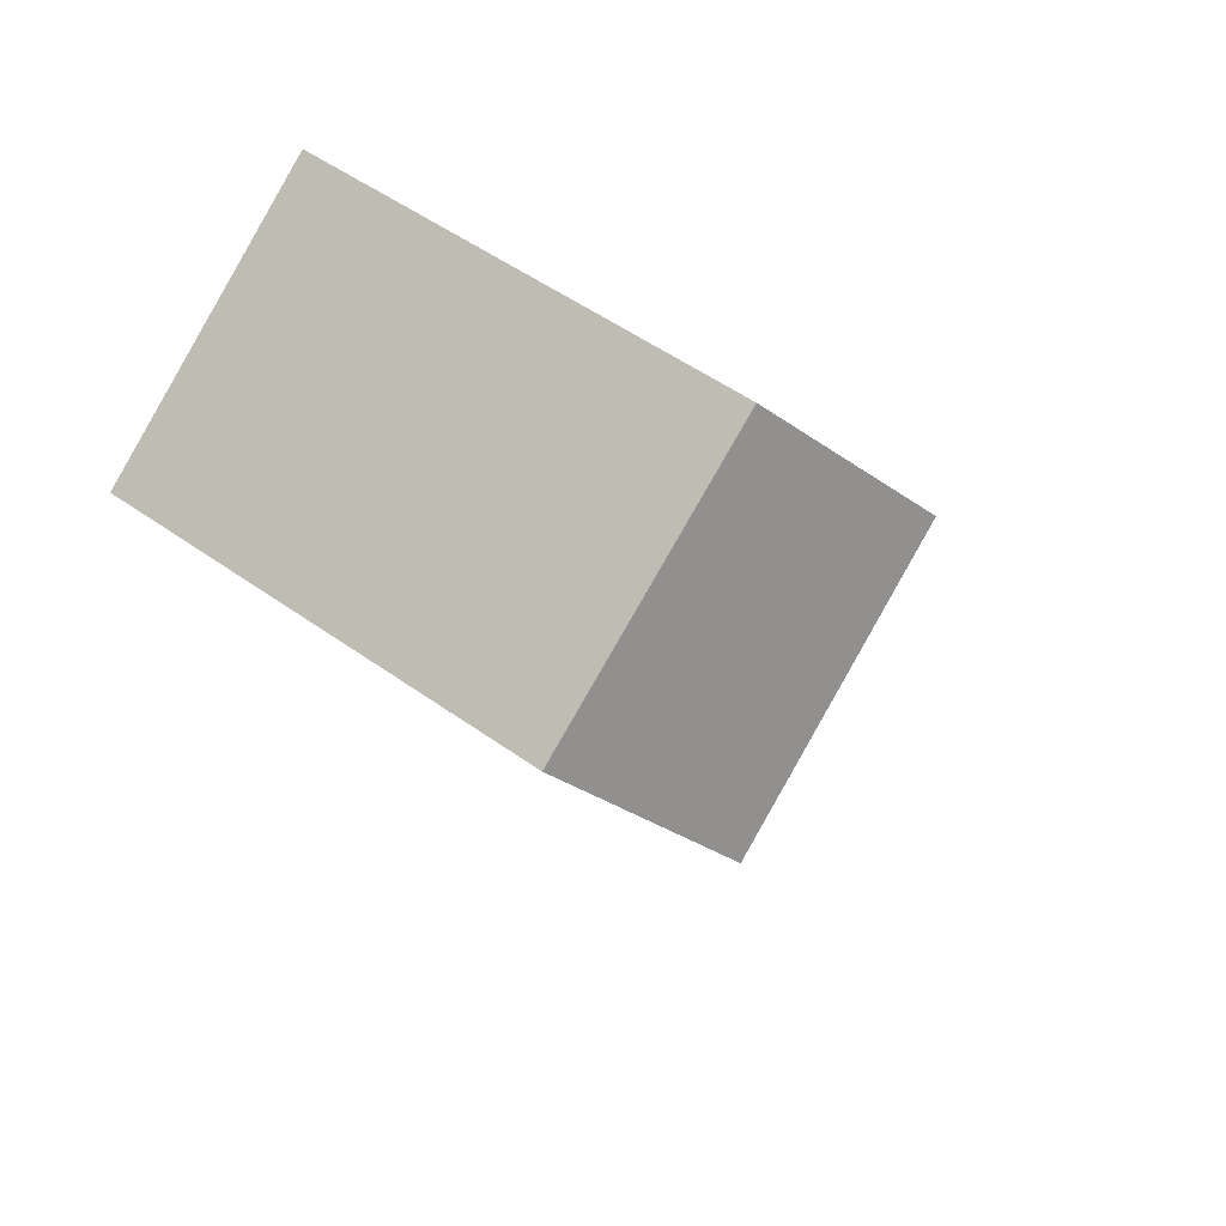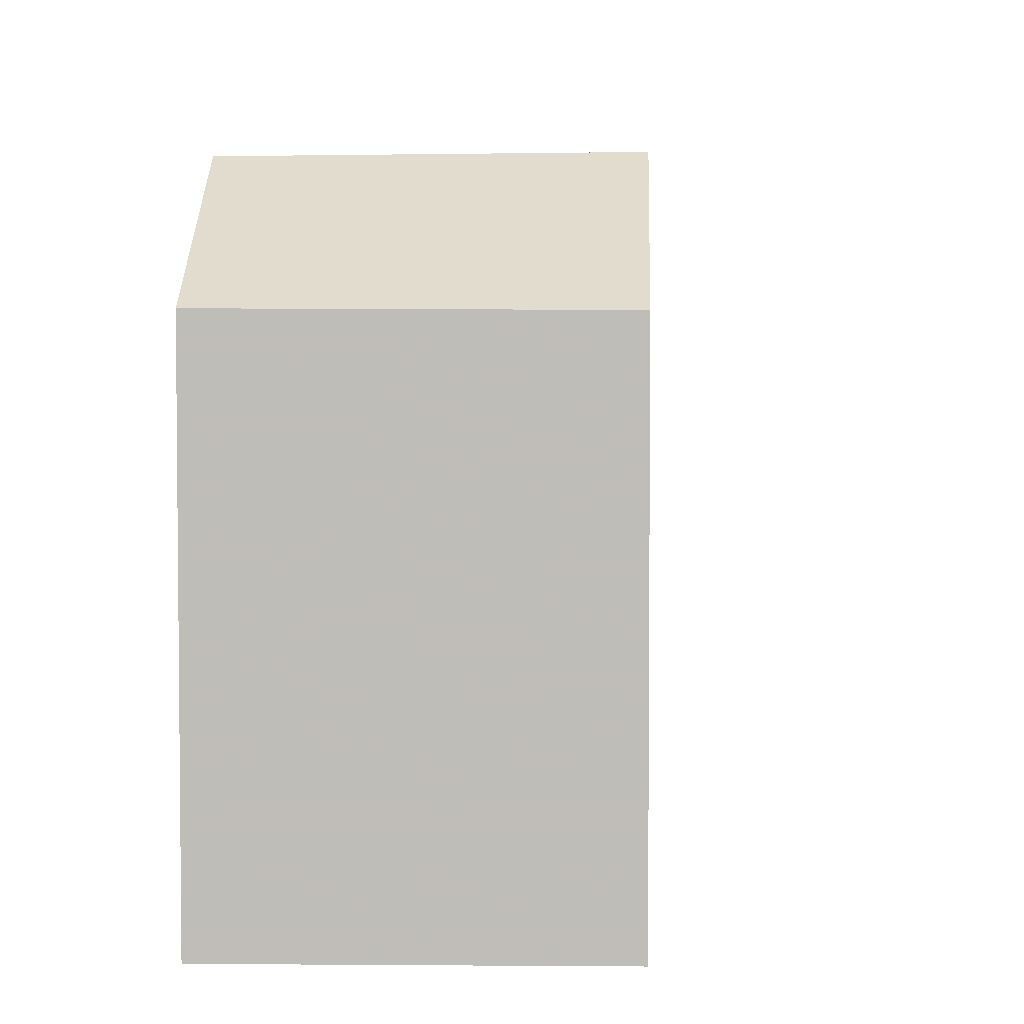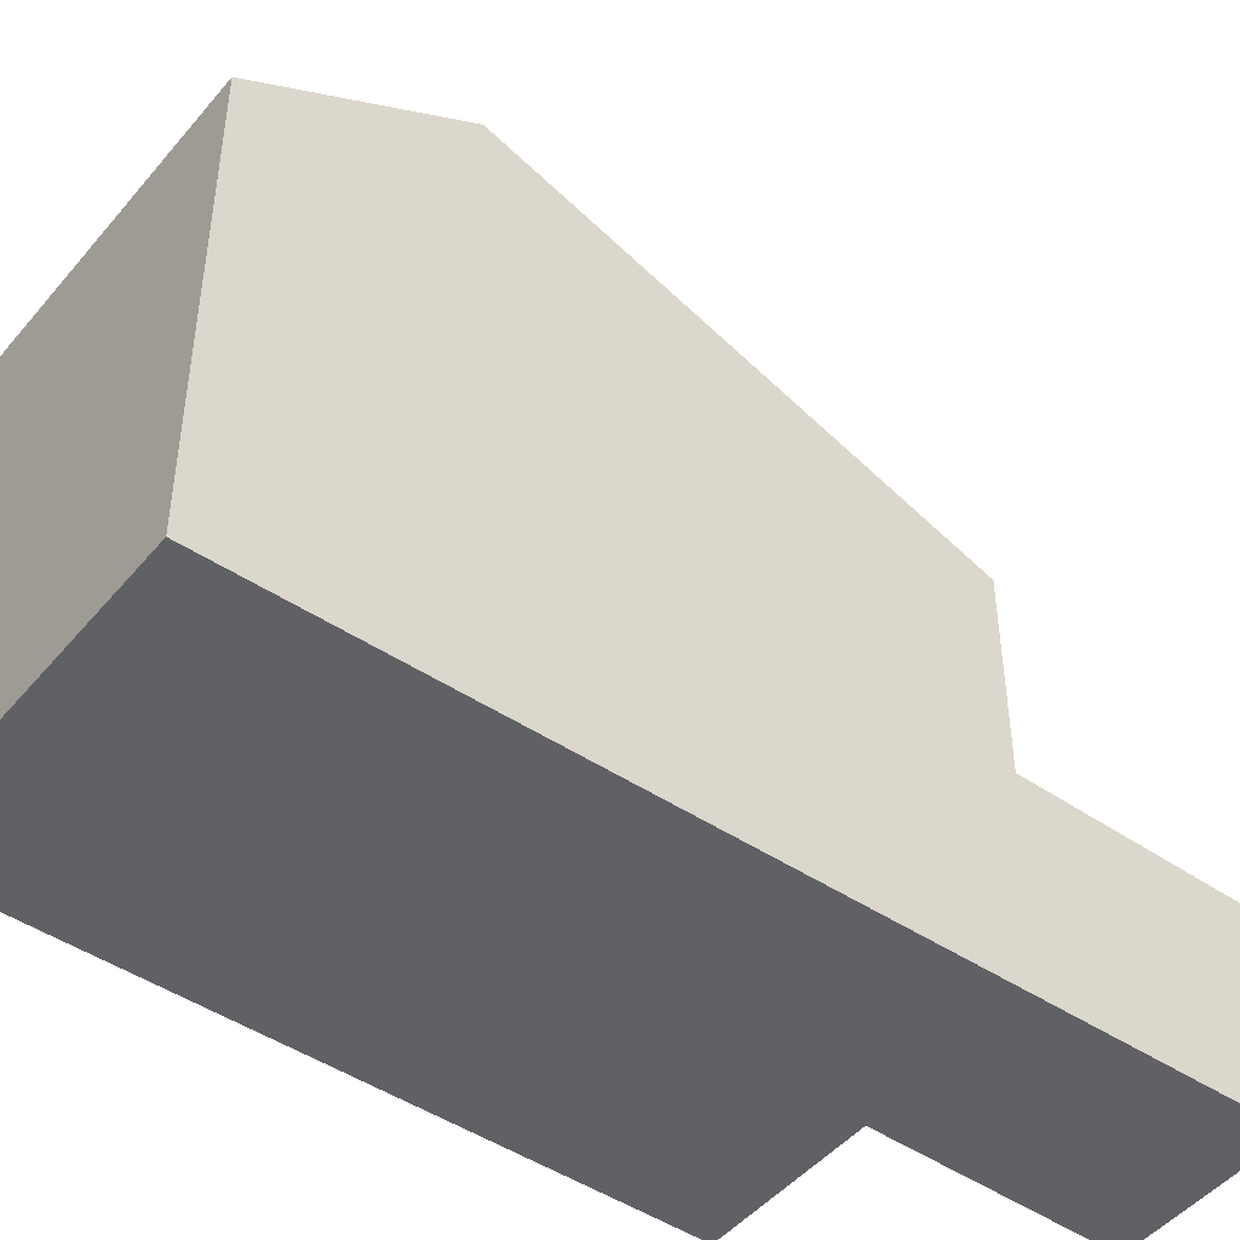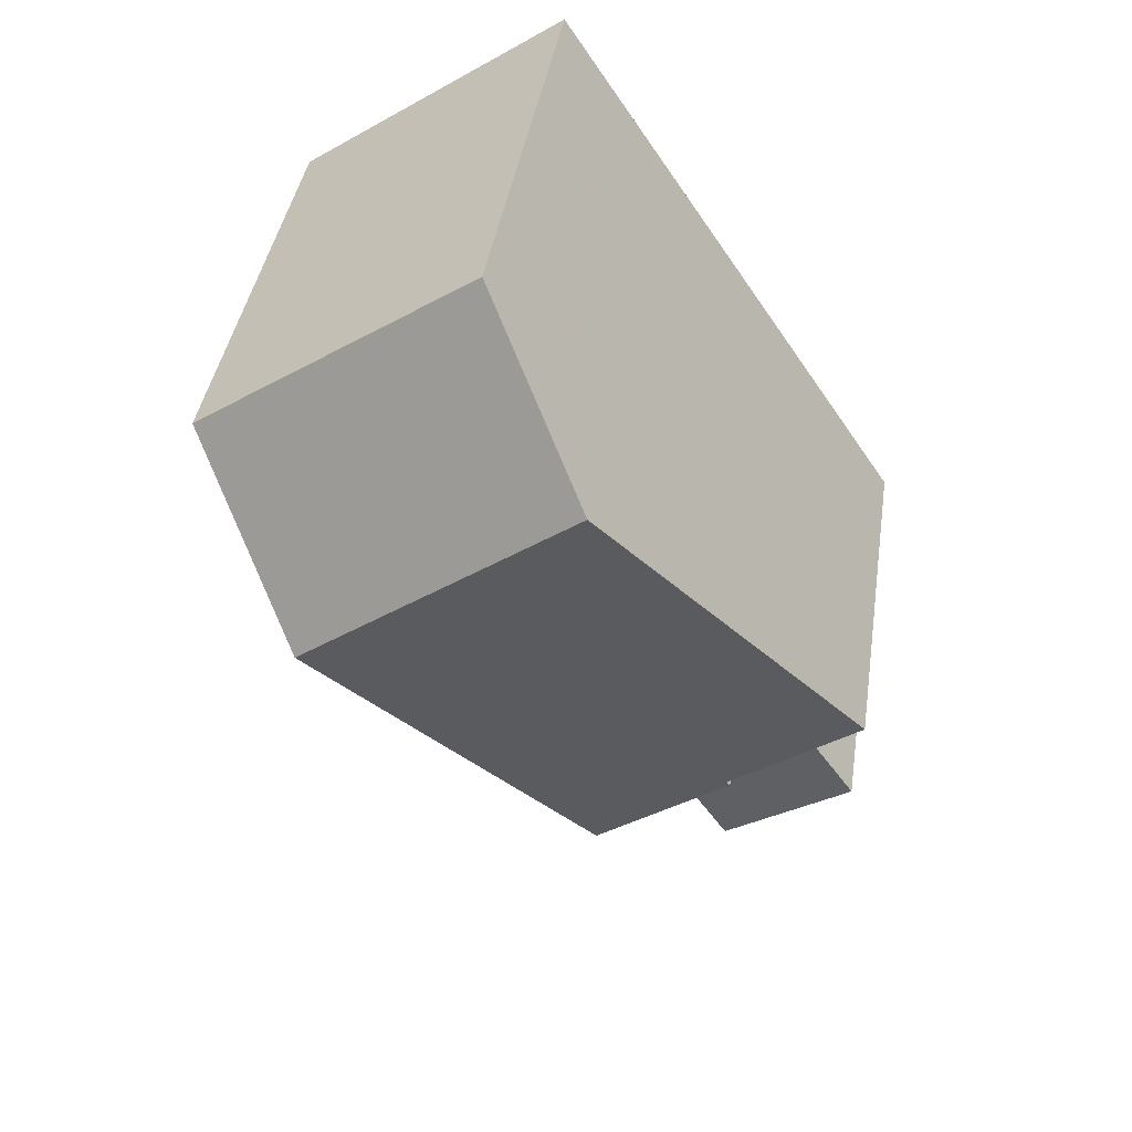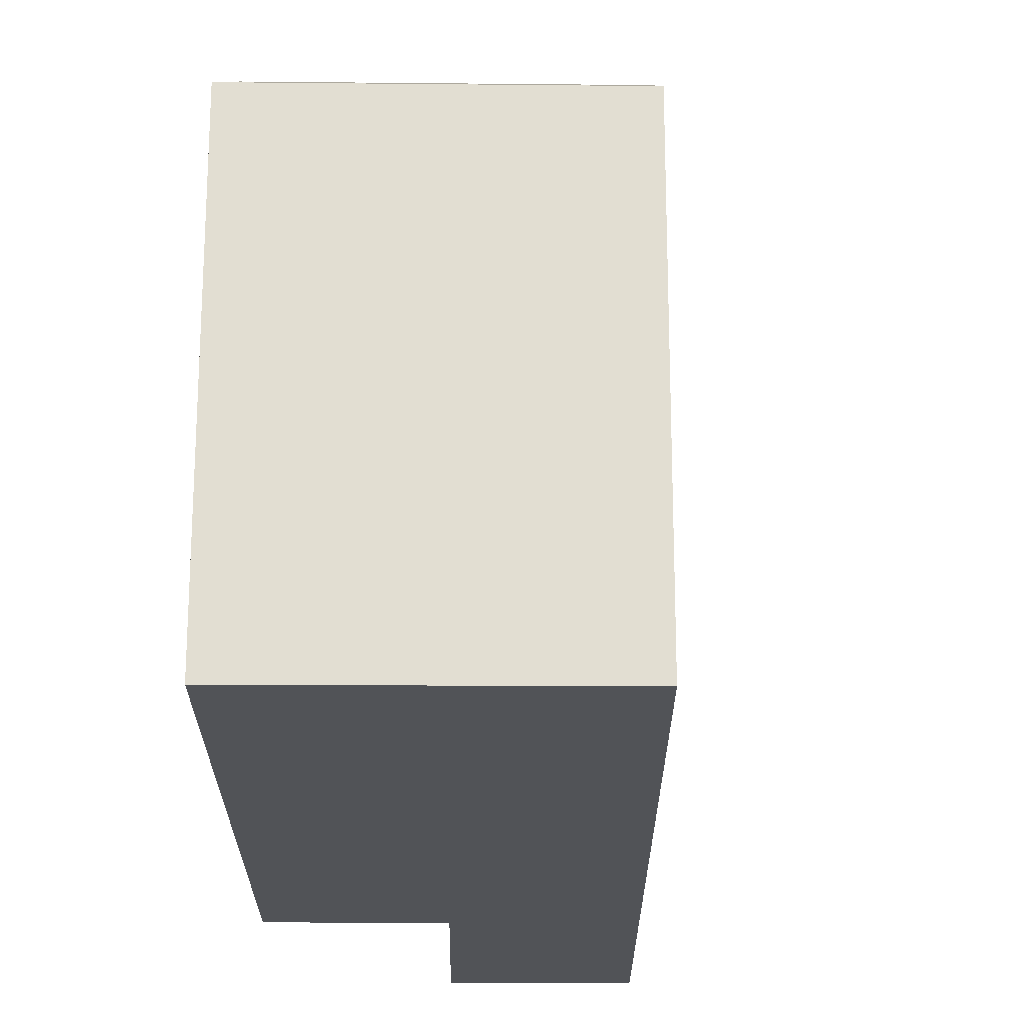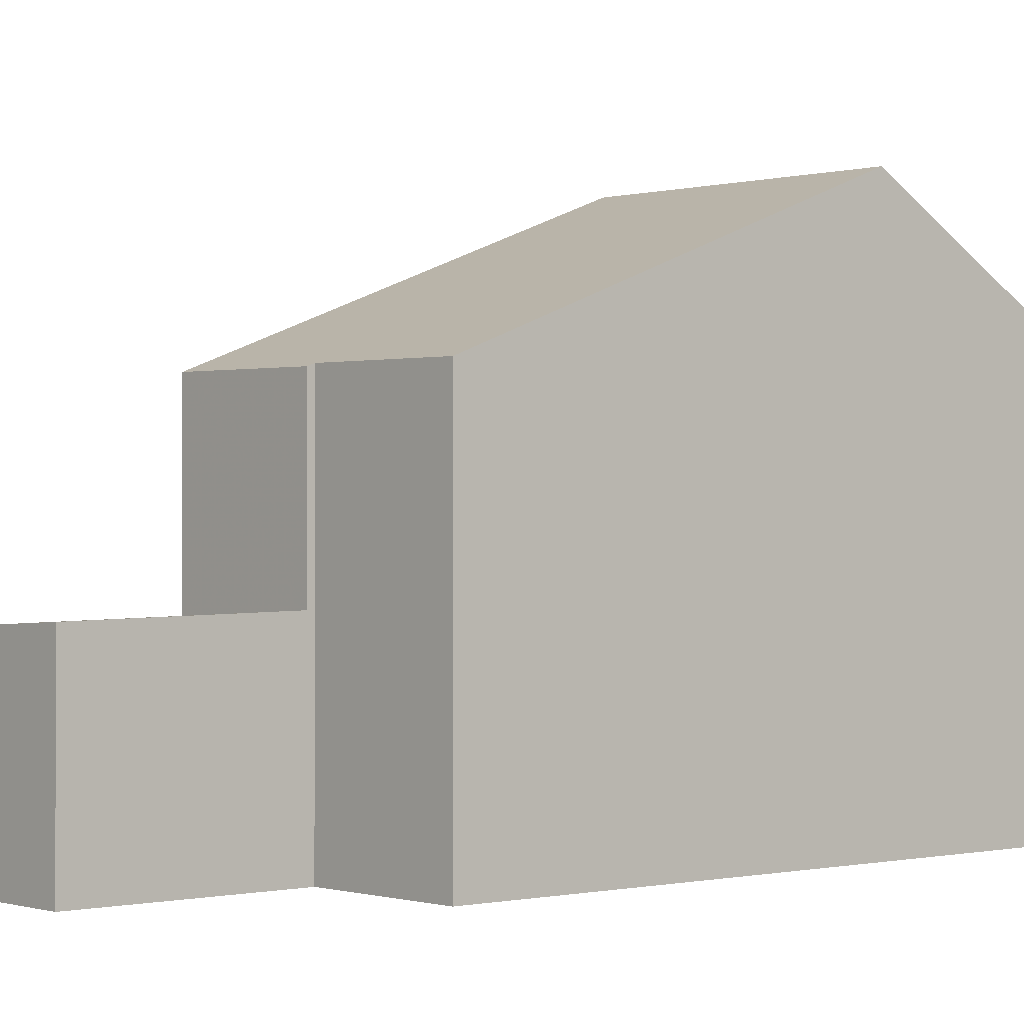
<metadata>
{"format":"obj","ext":"obj","renderer":"f3d","projection":"perspective","resolution":1024,"background":"white","views":[{"elev":53.5,"azim":-52.8,"up":"+Y"},{"elev":4.4,"azim":-144.1,"up":"+Z"},{"elev":-47.3,"azim":-93.1,"up":"+Z"},{"elev":40.5,"azim":8.6,"up":"+Y"},{"elev":-22.0,"azim":-146.2,"up":"+Z"},{"elev":-0.7,"azim":83.2,"up":"+Z"}]}
</metadata>
<code>
v -987.5 -799.4 5.081
v -989.2 -800.6 5.115
v -995.5 -794.9 5.876
v -992.1 -792.5 5.89
v -989.3 -804.2 2.54
v -987.5 -803 2.634
v -994.1 -797 7.379
v -990.7 -794.5 7.337
v -994.1 -797 7.379
v -990.9 -801.9 5.119
v -989.1 -800.7 5.08
v -990.9 -801.9 5.12
v -990.7 -794.5 7.337
v -994.1 -797 7.379
v -989.1 -800.7 5.08
v -990.9 -801.9 5.12
v -994.1 -797 7.379
v -995.5 -794.9 5.876
v -990.9 -801.9 2.608
v -989.1 -800.7 2.7
v -989.2 -800.7 2.698
v -989.1 -800.7 2.7
v -990.9 -801.9 2.608
v -990.9 -801.9 2.608
v -989.3 -804.2 2.541
v -990.9 -801.9 5.119
v -990.9 -801.9 2.608
v -992.1 -792.5 5.891
v -995.5 -794.9 5.876
v -995.5 -794.9 5.876
v -993.8 -793.7 5.883
v -993.8 -793.7 5.884
v -992.4 -795.8 7.358
v -989.2 -800.7 5.081
v -992.4 -795.8 7.358
v -987.6 -803.1 2.63
v -989.2 -800.7 5.081
v -989.2 -800.7 2.698
v -989.4 -804.2 2.542
v -989.3 -804.1 2.543
v -987.6 -803 2.633
v -987.6 -802.9 2.636
v -989.2 -800.6 5.115
v -987.5 -799.4 5.081
v -987.5 -799.4 0
v -989.2 -800.6 0
v -989.1 -800.7 5.08
v -989.2 -800.6 5.115
v -989.2 -800.6 0
v -989.1 -800.7 0
v -995.5 -794.9 5.876
v -995.5 -794.9 5.876
v -995.5 -794.9 0
v -995.5 -794.9 8.882e-16
v -992.1 -792.5 5.891
v -992.1 -792.5 5.89
v -992.1 -792.5 0
v -992.1 -792.5 -8.882e-16
v -989.4 -804.2 2.542
v -989.3 -804.2 2.54
v -989.3 -804.2 0
v -989.4 -804.2 0
v -987.6 -803.1 2.63
v -987.5 -803 2.634
v -987.5 -803 0
v -987.6 -803.1 0
v -987.5 -799.4 5.081
v -990.7 -794.5 7.337
v -990.7 -794.5 8.882e-16
v -987.5 -799.4 0
v -994.1 -797 7.379
v -990.9 -801.9 5.12
v -990.9 -801.9 0
v -994.1 -797 0
v -995.5 -794.9 5.876
v -994.1 -797 7.379
v -994.1 -797 0
v -995.5 -794.9 0
v -993.8 -793.7 5.883
v -995.5 -794.9 5.876
v -995.5 -794.9 8.882e-16
v -993.8 -793.7 0
v -987.6 -802.9 2.636
v -989.1 -800.7 2.7
v -989.1 -800.7 -4.441e-16
v -987.6 -802.9 0
v -989.3 -804.2 2.54
v -989.3 -804.2 2.541
v -989.3 -804.2 4.441e-16
v -989.3 -804.2 0
v -990.7 -794.5 7.337
v -992.1 -792.5 5.891
v -992.1 -792.5 -8.882e-16
v -990.7 -794.5 8.882e-16
v -995.5 -794.9 5.876
v -995.5 -794.9 5.876
v -995.5 -794.9 0
v -995.5 -794.9 0
v -992.1 -792.5 5.89
v -993.8 -793.7 5.883
v -993.8 -793.7 0
v -992.1 -792.5 0
v -989.3 -804.2 2.541
v -987.6 -803.1 2.63
v -987.6 -803.1 0
v -989.3 -804.2 4.441e-16
v -990.9 -801.9 2.608
v -989.4 -804.2 2.542
v -989.4 -804.2 0
v -990.9 -801.9 4.441e-16
v -987.5 -803 2.634
v -987.6 -802.9 2.636
v -987.6 -802.9 0
v -987.5 -803 0
v -989.3 -804.2 0
v -995.5 -794.9 0
v -992.1 -792.5 0
v -987.5 -799.4 0
v -989.2 -800.6 0
v -987.5 -803 0
f 32 29 18 31
f 40 25 5 39
f 33 8 1 2 11 34
f 12 7 9 10
f 27 23 16 26
f 30 3 18 29
f 42 6 36 41
f 37 15 22 38
f 35 17 29 32
f 29 17 14 30
f 31 4 28 32
f 34 10 9 33
f 41 36 25 40
f 38 27 26 37
f 32 28 13 35
f 39 19 24 40
f 41 21 20 42
f 40 24 21 41
f 44 45 46 43
f 48 49 50 47
f 52 53 54 51
f 56 57 58 55
f 60 61 62 59
f 64 65 66 63
f 68 69 70 67
f 72 73 74 71
f 76 77 78 75
f 80 81 82 79
f 84 85 86 83
f 88 89 90 87
f 92 93 94 91
f 96 97 98 95
f 100 101 102 99
f 104 105 106 103
f 108 109 110 107
f 112 113 114 111
f 116 117 118 119 120 115

</code>
